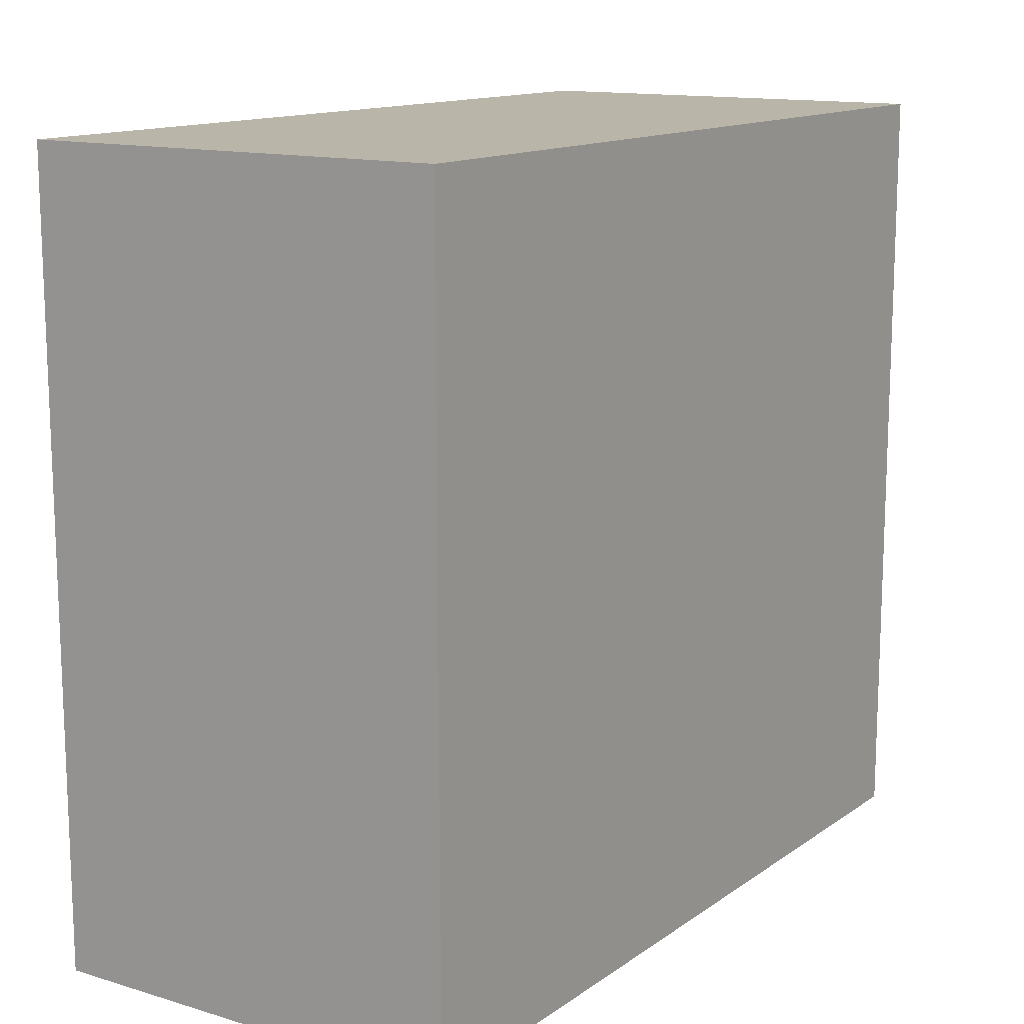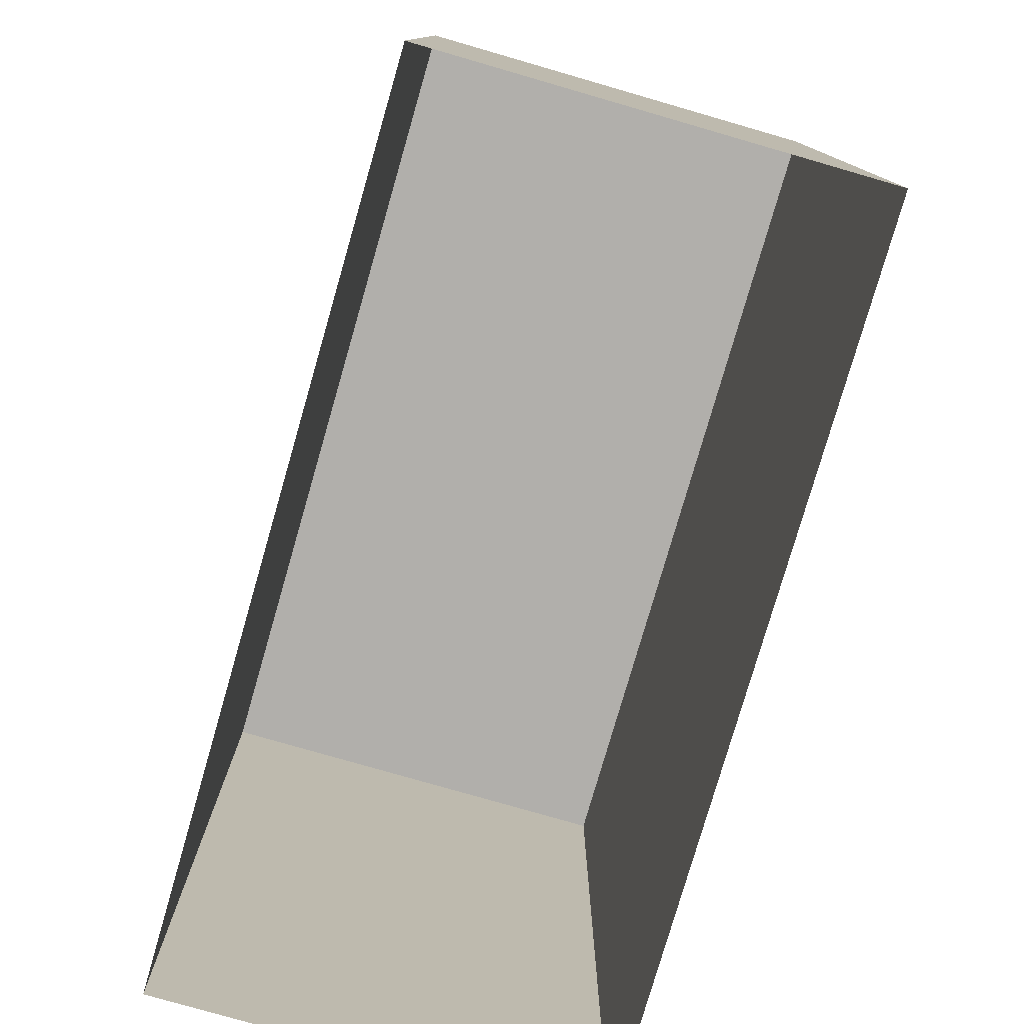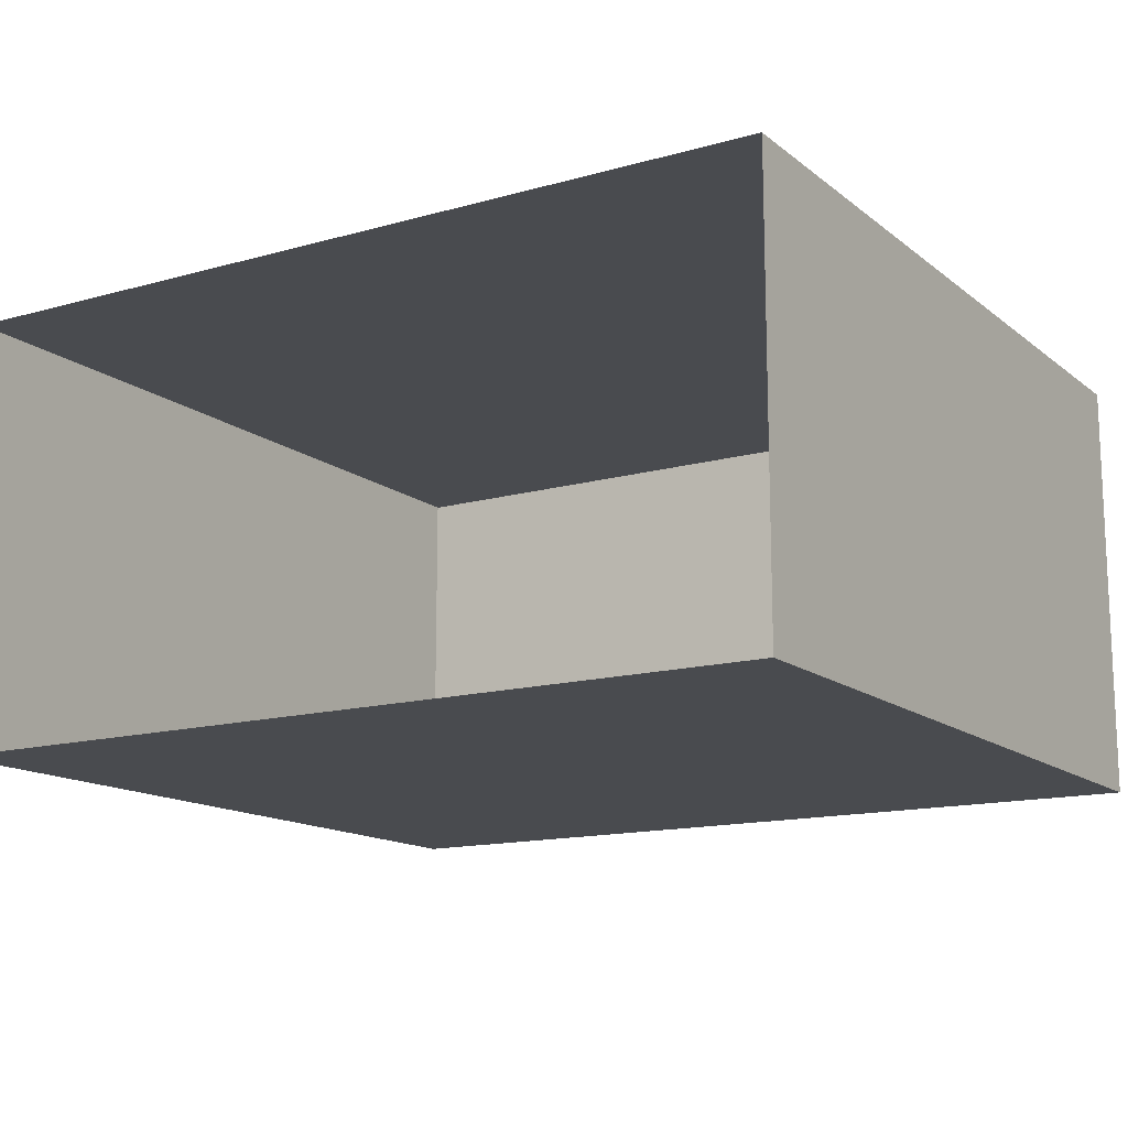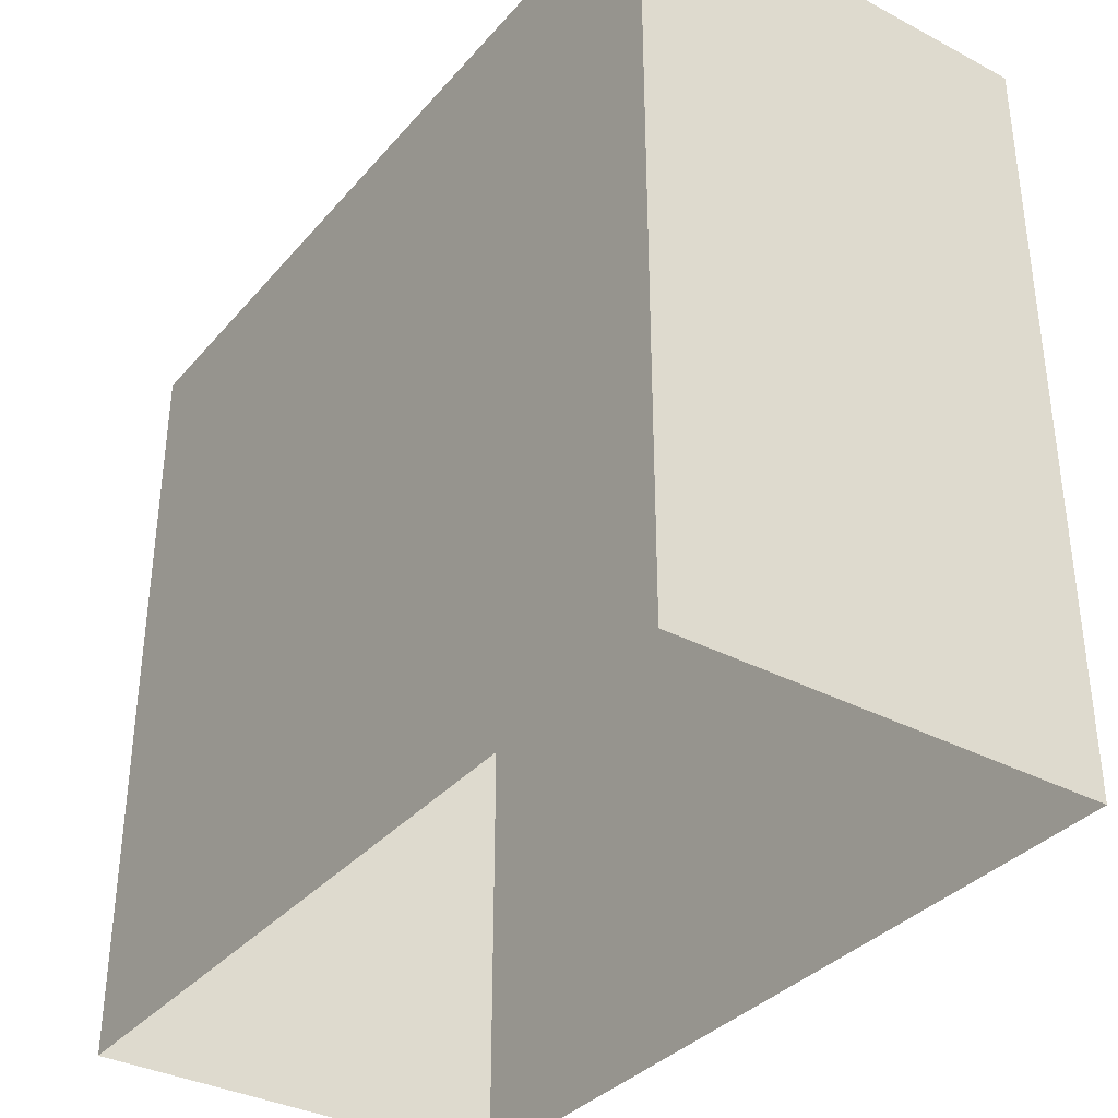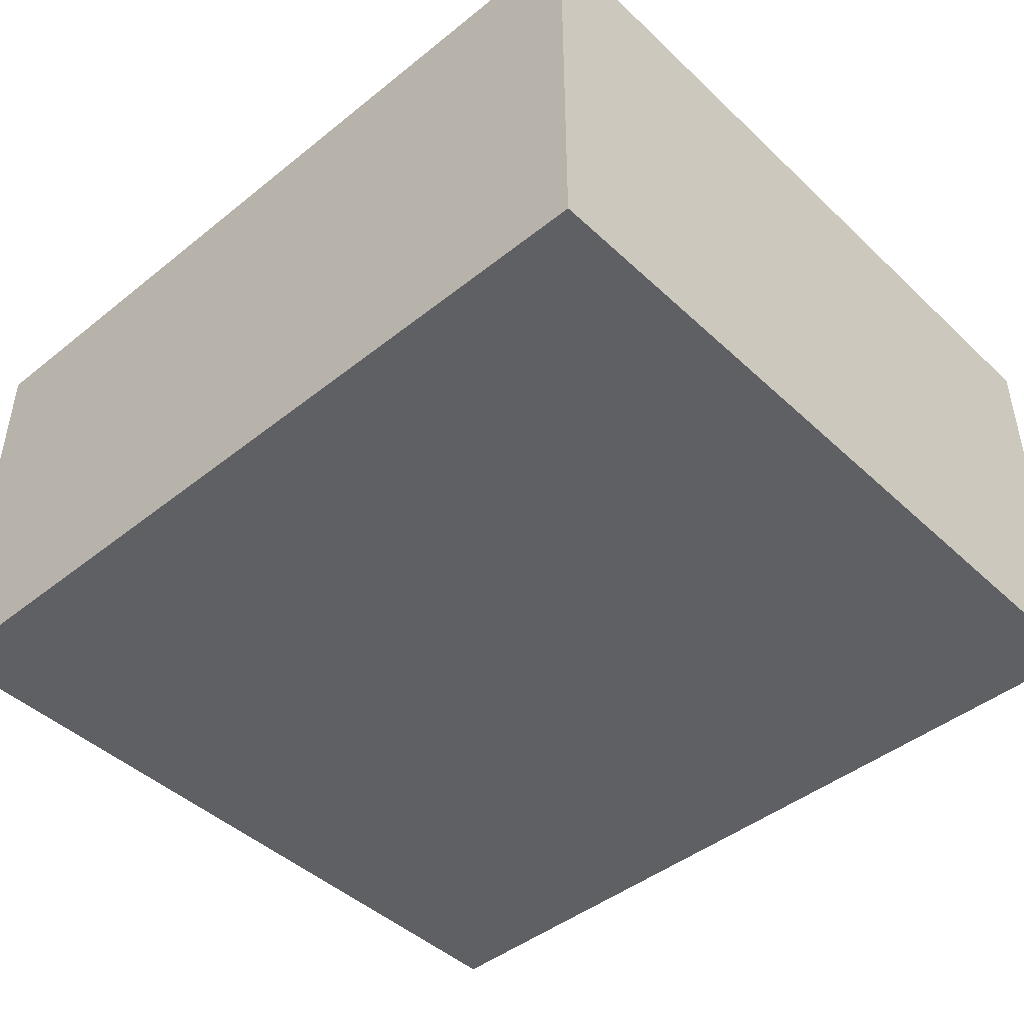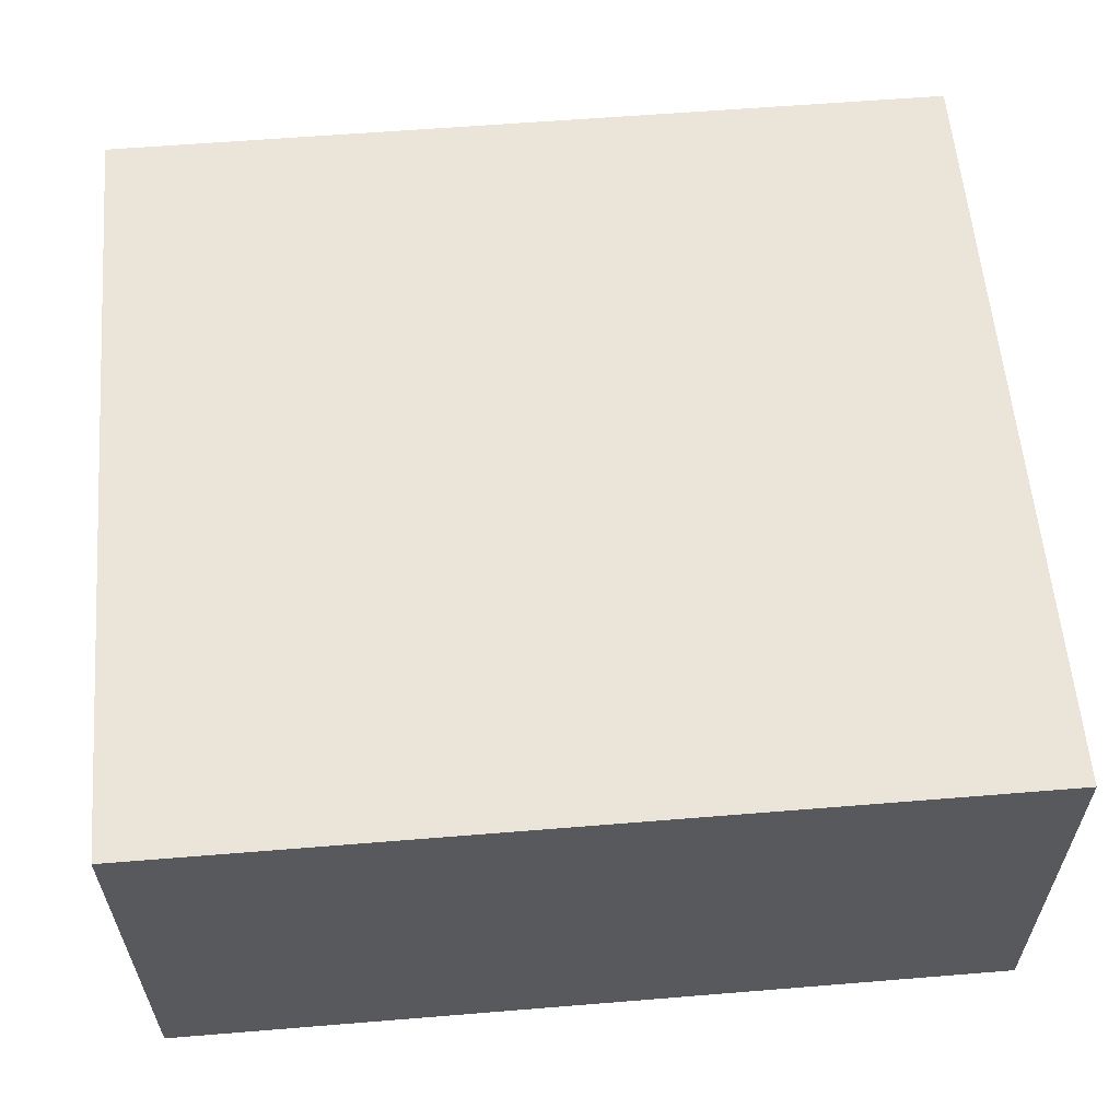
<metadata>
{"format":"obj","ext":"obj","renderer":"f3d","projection":"perspective","resolution":1024,"background":"white","views":[{"elev":13.5,"azim":123.8,"up":"+Y"},{"elev":-78.3,"azim":73.9,"up":"+Y"},{"elev":-14.2,"azim":31.7,"up":"+Z"},{"elev":-35.2,"azim":-124.8,"up":"+Y"},{"elev":-44.9,"azim":-137.2,"up":"+Z"},{"elev":59.0,"azim":175.2,"up":"+Z"}]}
</metadata>
<code>
v -92.41 110 24.82
v -92.39 110 84.82
v 27.61 110 84.79
v 27.59 110 24.79
v -92.41 8e-06 24.82
v -92.39 8e-06 84.82
v -92.39 110 84.82
v -92.41 110 24.82
v -92.39 8e-06 84.82
v 27.61 -8e-06 84.79
v 27.61 110 84.79
v -92.39 110 84.82
v 27.61 -8e-06 84.79
v 27.59 -8e-06 24.79
v 27.59 110 24.79
v 27.61 110 84.79
v 27.59 -8e-06 24.79
v -92.41 8e-06 24.82
v -92.41 110 24.82
v 27.59 110 24.79
f 1 2 3
f 1 3 4
f 5 6 7
f 5 7 8
f 9 10 11
f 9 11 12
f 13 14 15
f 13 15 16
f 17 18 19
f 17 19 20

</code>
